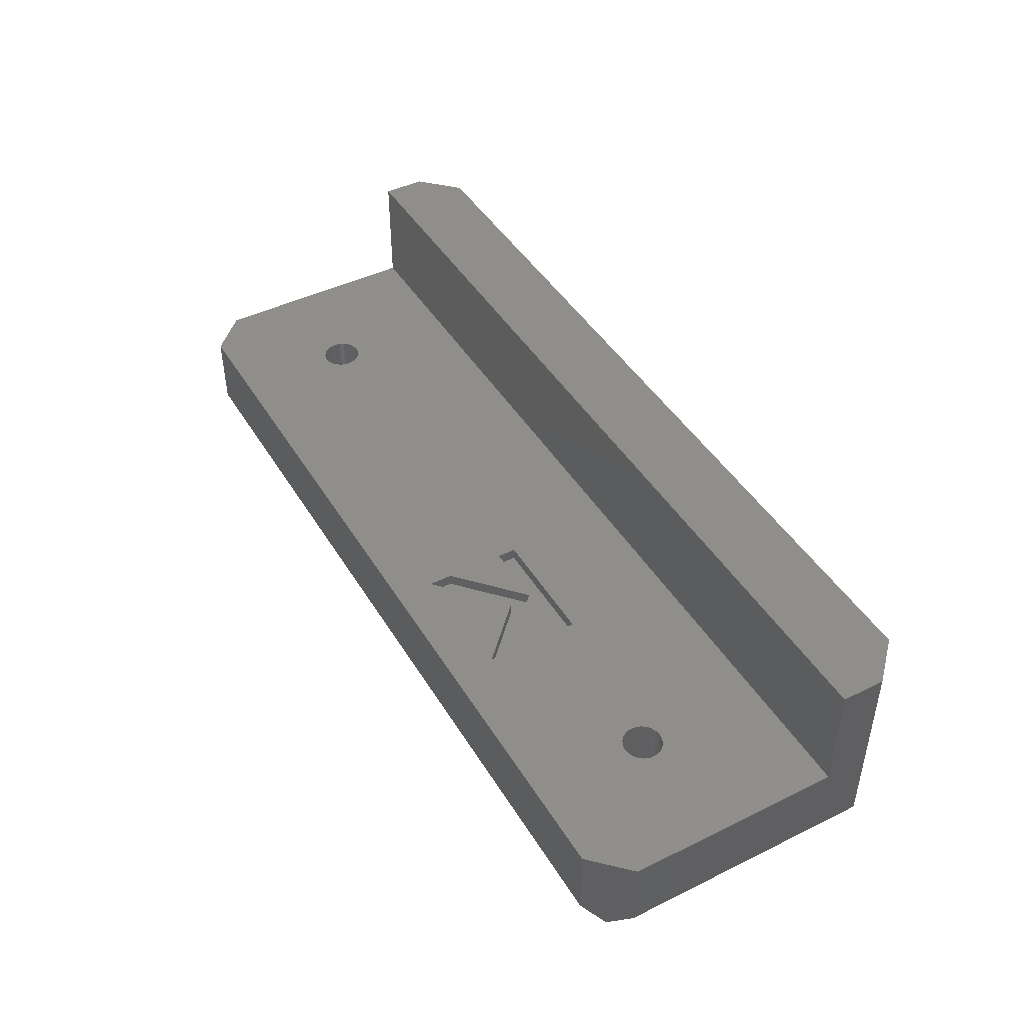
<metadata>
{"format":"stl","ext":"stl","renderer":"f3d","projection":"perspective","resolution":1024,"background":"white","views":[{"elev":44.9,"azim":60.4,"up":"+Z"}]}
</metadata>
<code>
# stl→obj: 392 verts, 788 faces
v -37.5 -10.55 -0.09971
v -37.5 7.047 -0.09971
v -37.5 -10.55 -6.4
v -37.5 10.55 -6.4
v -37.5 10.55 9.4
v -37.5 7.047 9.4
v 37.5 7.047 -0.09971
v 37.5 7.047 9.4
v -29.02 -3.156 -0.09971
v -28.85 -2.793 -0.09971
v -28.59 -2.484 -0.09971
v -34.5 -13.55 -0.09971
v 4.087 -10.37 -0.09971
v -27.3 -5.237 -0.09971
v -27.7 -5.237 -0.09971
v 34.5 -13.55 -0.09971
v 14.09 -9.925 -0.09971
v 9.465 -5.426 -0.09971
v 37.5 -10.55 -0.09971
v 14.09 -8.122 -0.09971
v 27.3 -5.313 -0.09971
v 26.91 -5.214 -0.09971
v 29.02 -3.232 -0.09971
v 29.1 -3.626 -0.09971
v 29.07 -4.026 -0.09971
v 4.087 -2.128 -0.09971
v 14.09 -2.128 -0.09971
v 27.5 -2.126 -0.09971
v 27.1 -2.176 -0.09971
v 26.73 -2.324 -0.09971
v 26.41 -2.56 -0.09971
v 26.15 -2.869 -0.09971
v 25.98 -3.232 -0.09971
v 14.09 -3.623 -0.09971
v 25.9 -3.626 -0.09971
v 25.93 -4.026 -0.09971
v 26.05 -4.407 -0.09971
v 26.27 -4.746 -0.09971
v 26.56 -5.02 -0.09971
v 27.9 -2.176 -0.09971
v 28.27 -2.324 -0.09971
v 28.6 -2.56 -0.09971
v 28.85 -2.869 -0.09971
v 28.95 -4.407 -0.09971
v 28.73 -4.746 -0.09971
v 28.44 -5.02 -0.09971
v 28.09 -5.214 -0.09971
v 27.7 -5.313 -0.09971
v -27.9 -2.1 -0.09971
v -27.5 -2.05 -0.09971
v -27.1 -2.1 -0.09971
v -26.73 -2.248 -0.09971
v -26.4 -2.484 -0.09971
v -26.15 -2.793 -0.09971
v -25.98 -3.156 -0.09971
v 4.087 -3.623 -0.09971
v -25.9 -3.55 -0.09971
v -25.93 -3.95 -0.09971
v -26.05 -4.331 -0.09971
v -26.27 -4.67 -0.09971
v 4.087 -8.43 -0.09971
v -26.56 -4.945 -0.09971
v -26.91 -5.138 -0.09971
v -28.09 -5.138 -0.09971
v -28.44 -4.945 -0.09971
v -28.73 -4.67 -0.09971
v -28.95 -4.331 -0.09971
v -29.07 -3.95 -0.09971
v -29.1 -3.55 -0.09971
v -28.27 -2.248 -0.09971
v 9.403 -3.654 -0.09971
v 37.5 -10.55 -6.4
v 37.5 10.55 -6.4
v 37.5 10.55 9.4
v -34.5 13.55 9.4
v 34.5 13.55 9.4
v -34.5 13.55 -6.4
v 34.5 13.55 -6.4
v -30.95 -4.242 -9.4
v -31 -3.65 -9.4
v -30.5 -3.65 -8.9
v -30.95 -3.059 -9.4
v -30.45 -3.099 -8.9
v -30.8 -2.484 -9.4
v -30.3 -2.566 -8.9
v -30.56 -1.943 -9.4
v -30.05 -2.071 -8.9
v -30.22 -1.451 -9.4
v -29.72 -1.629 -8.9
v -29.81 -1.023 -9.4
v -29.31 -1.256 -8.9
v -29.33 -0.6698 -9.4
v -28.84 -0.9646 -8.9
v -28.8 -0.4025 -9.4
v -28.32 -0.7647 -8.9
v -28.24 -0.2287 -9.4
v -27.78 -0.6629 -8.9
v -27.65 -0.1533 -9.4
v -27.22 -0.6629 -8.9
v -27.05 -0.1785 -9.4
v -26.68 -0.7647 -8.9
v -26.47 -0.3035 -9.4
v -26.16 -0.9646 -8.9
v -25.92 -0.5249 -9.4
v -25.42 -0.8361 -9.4
v -25.69 -1.256 -8.9
v -24.97 -1.228 -9.4
v -25.28 -1.629 -8.9
v -24.6 -1.69 -9.4
v -24.95 -2.071 -8.9
v -24.31 -2.208 -9.4
v -24.7 -2.566 -8.9
v -24.11 -2.768 -9.4
v -24.55 -3.099 -8.9
v -24.01 -3.353 -9.4
v -24.5 -3.65 -8.9
v -24.01 -3.947 -9.4
v -24.55 -4.201 -8.9
v -24.11 -4.532 -9.4
v -24.7 -4.734 -8.9
v -24.31 -5.092 -9.4
v -24.95 -5.229 -8.9
v -24.6 -5.61 -9.4
v -25.28 -5.671 -8.9
v -24.97 -6.072 -9.4
v -25.69 -6.044 -8.9
v -25.42 -6.464 -9.4
v -26.16 -6.336 -8.9
v -25.92 -6.775 -9.4
v -26.47 -6.997 -9.4
v -26.68 -6.536 -8.9
v -27.05 -7.122 -9.4
v -27.22 -6.637 -8.9
v -27.65 -7.147 -9.4
v -27.78 -6.637 -8.9
v -28.24 -7.072 -9.4
v -28.32 -6.536 -8.9
v -28.8 -6.898 -9.4
v -28.84 -6.336 -8.9
v -29.33 -6.63 -9.4
v -29.31 -6.044 -8.9
v -29.81 -6.277 -9.4
v -29.72 -5.671 -8.9
v -30.22 -5.849 -9.4
v -30.05 -5.229 -8.9
v -30.56 -5.357 -9.4
v -30.3 -4.734 -8.9
v -30.8 -4.816 -9.4
v -30.45 -4.201 -8.9
v 26.91 -7.176 -9.4
v 27.5 -7.226 -9.4
v 34.5 -10.55 -9.4
v 28.09 -7.176 -9.4
v 28.67 -7.026 -9.4
v 29.21 -6.782 -9.4
v 29.7 -6.449 -9.4
v 30.13 -6.038 -9.4
v 30.48 -5.561 -9.4
v 30.75 -5.031 -9.4
v 30.92 -4.463 -9.4
v 31 -3.875 -9.4
v 30.97 -3.281 -9.4
v 34.5 10.55 -9.4
v 30.85 -2.701 -9.4
v 30.63 -2.15 -9.4
v 30.31 -1.645 -9.4
v 29.92 -1.199 -9.4
v 29.46 -0.8262 -9.4
v 28.94 -0.5367 -9.4
v 28.38 -0.3389 -9.4
v 27.8 -0.2386 -9.4
v 27.2 -0.2386 -9.4
v 26.62 -0.3389 -9.4
v 26.06 -0.5367 -9.4
v 25.54 -0.8262 -9.4
v 25.08 -1.199 -9.4
v 24.69 -1.645 -9.4
v 24.38 -2.15 -9.4
v 24.15 -2.701 -9.4
v 24.03 -3.281 -9.4
v 24 -3.875 -9.4
v 24.08 -4.463 -9.4
v 24.25 -5.031 -9.4
v 24.52 -5.561 -9.4
v 24.87 -6.038 -9.4
v 25.3 -6.449 -9.4
v 25.79 -6.782 -9.4
v 26.33 -7.026 -9.4
v -34.5 -10.55 -9.4
v -34.5 10.55 -9.4
v -25.3 -1.614 -6.4
v -24.96 -2.05 -6.4
v -24.96 -2.05 -6.2
v -24.74 -2.477 -6.2
v -24.59 -2.934 -6.2
v -24.51 -3.409 -6.2
v -24.51 -3.891 -6.2
v -24.59 -4.366 -6.2
v -24.74 -4.823 -6.2
v -24.96 -5.25 -6.2
v -24.96 -5.25 -6.4
v -25.3 -5.686 -6.4
v -25.7 -6.054 -6.4
v -26.17 -6.341 -6.4
v -26.68 -6.537 -6.4
v -27.22 -6.638 -6.4
v -27.77 -6.638 -6.4
v -28.31 -6.537 -6.4
v -28.83 -6.341 -6.4
v -29.3 -6.054 -6.4
v -29.7 -5.686 -6.4
v -30.04 -5.25 -6.4
v -30.04 -5.25 -6.2
v -30.26 -4.823 -6.2
v -30.41 -4.366 -6.2
v -30.49 -3.891 -6.2
v -30.49 -3.409 -6.2
v -30.41 -2.934 -6.2
v -30.26 -2.477 -6.2
v -30.04 -2.05 -6.2
v -30.04 -2.05 -6.4
v -29.7 -1.614 -6.4
v -29.3 -1.247 -6.4
v -28.83 -0.9597 -6.4
v -28.31 -0.7628 -6.4
v -27.77 -0.6627 -6.4
v -27.22 -0.6627 -6.4
v -26.68 -0.7628 -6.4
v -26.17 -0.9597 -6.4
v -25.7 -1.247 -6.4
v 28.05 -6.675 -8.9
v 27.5 -6.726 -8.9
v 28.58 -6.523 -8.9
v 29.08 -6.277 -8.9
v 29.52 -5.943 -8.9
v 29.89 -5.534 -8.9
v 30.19 -5.063 -8.9
v 30.39 -4.547 -8.9
v 30.49 -4.003 -8.9
v 30.49 -3.449 -8.9
v 30.39 -2.905 -8.9
v 30.19 -2.389 -8.9
v 29.89 -1.918 -8.9
v 29.52 -1.509 -8.9
v 29.08 -1.175 -8.9
v 28.58 -0.9286 -8.9
v 28.05 -0.7771 -8.9
v 27.5 -0.726 -8.9
v 26.95 -0.7771 -8.9
v 26.42 -0.9286 -8.9
v 25.92 -1.175 -8.9
v 25.48 -1.509 -8.9
v 25.11 -1.918 -8.9
v 24.82 -2.389 -8.9
v 24.61 -2.905 -8.9
v 24.51 -3.449 -8.9
v 24.51 -4.003 -8.9
v 24.61 -4.547 -8.9
v 24.82 -5.063 -8.9
v 25.11 -5.534 -8.9
v 25.48 -5.943 -8.9
v 25.92 -6.277 -8.9
v 26.42 -6.523 -8.9
v 26.95 -6.675 -8.9
v 25.3 -5.762 -6.4
v 24.96 -5.326 -6.4
v 24.96 -5.326 -6.2
v 24.74 -4.899 -6.2
v 24.59 -4.442 -6.2
v 24.51 -3.967 -6.2
v 24.51 -3.485 -6.2
v 24.59 -3.01 -6.2
v 24.74 -2.553 -6.2
v 24.96 -2.126 -6.2
v 24.96 -2.126 -6.4
v 25.3 -1.69 -6.4
v 25.7 -1.323 -6.4
v 26.17 -1.036 -6.4
v 26.69 -0.8387 -6.4
v 27.23 -0.7386 -6.4
v 27.78 -0.7386 -6.4
v 28.32 -0.8387 -6.4
v 28.83 -1.036 -6.4
v 29.3 -1.323 -6.4
v 29.7 -1.69 -6.4
v 30.04 -2.126 -6.4
v 30.04 -2.126 -6.2
v 30.26 -2.553 -6.2
v 30.41 -3.01 -6.2
v 30.49 -3.485 -6.2
v 30.49 -3.967 -6.2
v 30.41 -4.442 -6.2
v 30.26 -4.899 -6.2
v 30.04 -5.326 -6.2
v 30.04 -5.326 -6.4
v 29.7 -5.762 -6.4
v 29.3 -6.129 -6.4
v 28.83 -6.416 -6.4
v 28.32 -6.613 -6.4
v 27.78 -6.713 -6.4
v 27.23 -6.713 -6.4
v 26.69 -6.613 -6.4
v 26.17 -6.416 -6.4
v 25.7 -6.129 -6.4
v 4.087 -8.43 -1.1
v 4.087 -10.37 -1.1
v 9.465 -5.426 -1.1
v 14.09 -9.925 -1.1
v 14.09 -8.122 -1.1
v 9.403 -3.654 -1.1
v 4.087 -2.128 -1.1
v 4.087 -3.623 -1.1
v 14.09 -3.623 -1.1
v 14.09 -2.128 -1.1
v -29.1 -5.25 -6
v -29.1 -5.25 -6.2
v -29.1 -3.65 -6
v -29.1 -2.05 -6.2
v -29.1 -2.05 -6
v -27.5 -5.25 -6
v -27.14 -5.21 -6
v -25.9 -5.25 -6
v -26.81 -5.092 -6
v -26.5 -4.901 -6
v -26.25 -4.648 -6
v -26.06 -4.344 -6
v -25.94 -4.006 -6
v -25.9 -3.65 -6
v -29.06 -4.006 -6
v -28.94 -4.344 -6
v -28.75 -4.648 -6
v -28.5 -4.901 -6
v -28.19 -5.092 -6
v -27.86 -5.21 -6
v -27.5 -2.05 -6
v -27.86 -2.09 -6
v -28.19 -2.209 -6
v -28.5 -2.399 -6
v -28.75 -2.653 -6
v -28.94 -2.956 -6
v -29.06 -3.294 -6
v -25.94 -3.294 -6
v -25.9 -2.05 -6
v -26.06 -2.956 -6
v -26.25 -2.653 -6
v -26.5 -2.399 -6
v -26.81 -2.209 -6
v -27.14 -2.09 -6
v -25.9 -2.05 -6.2
v -25.9 -5.25 -6.2
v 25.9 -5.326 -6
v 25.9 -5.326 -6.2
v 25.9 -3.726 -6
v 25.9 -2.126 -6.2
v 25.9 -2.126 -6
v 27.5 -5.326 -6
v 27.86 -5.286 -6
v 29.1 -5.326 -6
v 28.19 -5.168 -6
v 28.5 -4.977 -6
v 28.75 -4.724 -6
v 28.94 -4.42 -6
v 29.06 -4.082 -6
v 29.1 -3.726 -6
v 25.94 -4.082 -6
v 26.06 -4.42 -6
v 26.25 -4.724 -6
v 26.5 -4.977 -6
v 26.81 -5.168 -6
v 27.14 -5.286 -6
v 27.5 -2.126 -6
v 27.14 -2.166 -6
v 26.81 -2.284 -6
v 26.5 -2.475 -6
v 26.25 -2.728 -6
v 26.06 -3.032 -6
v 25.94 -3.37 -6
v 29.06 -3.37 -6
v 29.1 -2.126 -6
v 28.94 -3.032 -6
v 28.75 -2.728 -6
v 28.5 -2.475 -6
v 28.19 -2.284 -6
v 27.86 -2.166 -6
v 29.1 -2.126 -6.2
v 29.1 -5.326 -6.2
v -36 -12.05 -7.9
v -34.5 -13.55 -6.4
v 34.5 -13.55 -6.4
v 36 -12.05 -7.9
v 36 12.05 -7.9
v -36 12.05 -7.9
f 1 2 3
f 3 2 4
f 4 2 5
f 5 2 6
f 2 7 6
f 6 7 8
f 1 9 2
f 2 9 10
f 2 10 11
f 12 13 1
f 1 13 14
f 1 14 15
f 12 16 13
f 13 16 17
f 13 17 18
f 16 19 17
f 17 19 20
f 20 19 21
f 20 21 22
f 7 23 19
f 19 23 24
f 19 24 25
f 2 26 7
f 7 26 27
f 7 27 28
f 28 27 29
f 29 27 30
f 30 27 31
f 31 27 32
f 32 27 33
f 33 27 34
f 33 34 35
f 35 34 36
f 36 34 37
f 37 34 38
f 38 34 39
f 39 34 20
f 39 20 22
f 28 40 7
f 7 40 41
f 7 41 42
f 42 43 7
f 7 43 23
f 25 44 19
f 19 44 45
f 19 45 46
f 46 47 19
f 19 47 48
f 19 48 21
f 49 50 2
f 2 50 51
f 2 51 26
f 26 51 52
f 26 52 53
f 53 54 26
f 26 54 55
f 26 55 56
f 56 55 57
f 56 57 58
f 58 59 56
f 56 59 60
f 56 60 61
f 61 60 62
f 61 62 63
f 63 14 61
f 61 14 13
f 15 64 1
f 1 64 65
f 1 65 66
f 66 67 1
f 1 67 68
f 1 68 69
f 69 9 1
f 11 70 2
f 2 70 49
f 20 34 71
f 71 34 56
f 71 56 61
f 19 72 7
f 7 72 73
f 7 73 74
f 74 8 7
f 6 8 5
f 5 8 74
f 5 74 75
f 75 74 76
f 75 76 77
f 77 76 78
f 79 80 81
f 81 80 82
f 81 82 83
f 83 82 84
f 83 84 85
f 85 84 86
f 85 86 87
f 87 86 88
f 87 88 89
f 89 88 90
f 89 90 91
f 91 90 92
f 91 92 93
f 93 92 94
f 93 94 95
f 95 94 96
f 95 96 97
f 97 96 98
f 97 98 99
f 99 98 100
f 99 100 101
f 101 100 102
f 101 102 103
f 103 102 104
f 103 104 105
f 103 105 106
f 106 105 107
f 106 107 108
f 108 107 109
f 108 109 110
f 110 109 111
f 110 111 112
f 112 111 113
f 112 113 114
f 114 113 115
f 114 115 116
f 116 115 117
f 116 117 118
f 118 117 119
f 118 119 120
f 120 119 121
f 120 121 122
f 122 121 123
f 122 123 124
f 124 123 125
f 124 125 126
f 126 125 127
f 126 127 128
f 128 127 129
f 128 129 130
f 128 130 131
f 131 130 132
f 131 132 133
f 133 132 134
f 133 134 135
f 135 134 136
f 135 136 137
f 137 136 138
f 137 138 139
f 139 138 140
f 139 140 141
f 141 140 142
f 141 142 143
f 143 142 144
f 143 144 145
f 145 144 146
f 145 146 147
f 147 146 148
f 147 148 149
f 149 148 79
f 149 79 81
f 150 151 152
f 152 151 153
f 152 153 154
f 154 155 152
f 152 155 156
f 152 156 157
f 157 158 152
f 152 158 159
f 152 159 160
f 160 161 152
f 152 161 162
f 152 162 163
f 163 162 164
f 163 164 165
f 165 166 163
f 163 166 167
f 163 167 168
f 168 169 163
f 163 169 170
f 163 170 171
f 171 172 163
f 163 172 173
f 163 173 102
f 102 173 174
f 102 174 104
f 104 174 175
f 104 175 105
f 105 175 176
f 105 176 107
f 107 176 177
f 107 177 109
f 109 177 178
f 109 178 111
f 111 178 179
f 111 179 113
f 113 179 180
f 113 180 115
f 115 180 181
f 115 181 117
f 117 181 182
f 117 182 119
f 119 182 183
f 119 183 121
f 121 183 184
f 121 184 123
f 123 184 185
f 123 185 125
f 125 185 186
f 125 186 127
f 127 186 187
f 127 187 129
f 129 187 188
f 129 188 130
f 130 188 189
f 130 189 132
f 132 189 134
f 134 189 136
f 136 189 138
f 138 189 140
f 140 189 142
f 142 189 144
f 144 189 146
f 146 189 148
f 148 189 79
f 79 189 80
f 80 189 82
f 82 189 190
f 82 190 84
f 84 190 86
f 86 190 88
f 88 190 90
f 90 190 92
f 92 190 94
f 94 190 96
f 96 190 98
f 98 190 100
f 100 190 102
f 102 190 163
f 189 188 152
f 152 188 150
f 191 108 192
f 192 108 110
f 192 110 193
f 193 110 194
f 194 110 112
f 194 112 195
f 195 112 114
f 195 114 196
f 196 114 116
f 196 116 197
f 197 116 118
f 197 118 198
f 198 118 120
f 198 120 199
f 199 120 122
f 199 122 200
f 200 122 201
f 201 122 124
f 201 124 202
f 202 124 126
f 202 126 203
f 203 126 128
f 203 128 204
f 204 128 131
f 204 131 205
f 205 131 133
f 205 133 206
f 206 133 135
f 206 135 207
f 207 135 208
f 208 135 137
f 208 137 209
f 209 137 139
f 209 139 210
f 210 139 141
f 210 141 211
f 211 141 143
f 211 143 212
f 212 143 145
f 212 145 213
f 213 145 214
f 214 145 147
f 214 147 215
f 215 147 149
f 215 149 216
f 216 149 81
f 216 81 217
f 217 81 83
f 217 83 218
f 218 83 85
f 218 85 219
f 219 85 87
f 219 87 220
f 220 87 221
f 221 87 89
f 221 89 222
f 222 89 91
f 222 91 223
f 223 91 93
f 223 93 224
f 224 93 95
f 224 95 225
f 225 95 97
f 225 97 226
f 226 97 99
f 226 99 227
f 227 99 228
f 228 99 101
f 228 101 229
f 229 101 103
f 229 103 230
f 230 103 106
f 230 106 191
f 191 106 108
f 231 153 232
f 232 153 151
f 232 151 150
f 153 231 154
f 154 231 233
f 154 233 155
f 155 233 234
f 155 234 156
f 156 234 235
f 156 235 157
f 157 235 236
f 157 236 158
f 158 236 237
f 158 237 159
f 159 237 238
f 159 238 160
f 160 238 239
f 160 239 161
f 161 239 240
f 161 240 162
f 162 240 241
f 162 241 164
f 164 241 242
f 164 242 165
f 165 242 166
f 166 242 243
f 166 243 167
f 167 243 244
f 167 244 168
f 168 244 245
f 168 245 169
f 169 245 246
f 169 246 170
f 170 246 247
f 170 247 171
f 171 247 248
f 171 248 172
f 172 248 249
f 172 249 173
f 173 249 250
f 173 250 174
f 174 250 251
f 174 251 175
f 175 251 252
f 175 252 176
f 176 252 253
f 176 253 177
f 177 253 254
f 177 254 178
f 178 254 179
f 179 254 255
f 179 255 180
f 180 255 256
f 180 256 181
f 181 256 257
f 181 257 182
f 182 257 258
f 182 258 183
f 183 258 259
f 183 259 184
f 184 259 260
f 184 260 185
f 185 260 261
f 185 261 186
f 186 261 262
f 186 262 187
f 187 262 263
f 187 263 188
f 188 263 264
f 188 264 150
f 150 264 232
f 265 260 266
f 266 260 259
f 266 259 267
f 267 259 268
f 268 259 258
f 268 258 269
f 269 258 257
f 269 257 270
f 270 257 256
f 270 256 271
f 271 256 272
f 272 256 255
f 272 255 273
f 273 255 254
f 273 254 274
f 274 254 275
f 275 254 253
f 275 253 276
f 276 253 252
f 276 252 277
f 277 252 251
f 277 251 278
f 278 251 250
f 278 250 279
f 279 250 249
f 279 249 280
f 280 249 248
f 280 248 281
f 281 248 247
f 281 247 282
f 282 247 246
f 282 246 283
f 283 246 245
f 283 245 284
f 284 245 244
f 284 244 285
f 285 244 243
f 285 243 286
f 286 243 242
f 286 242 287
f 287 242 288
f 288 242 241
f 288 241 289
f 289 241 240
f 289 240 290
f 290 240 239
f 290 239 291
f 291 239 292
f 292 239 238
f 292 238 293
f 293 238 237
f 293 237 294
f 294 237 295
f 295 237 236
f 295 236 296
f 296 236 235
f 296 235 297
f 297 235 234
f 297 234 298
f 298 234 233
f 298 233 299
f 299 233 231
f 299 231 300
f 300 231 232
f 300 232 301
f 301 232 264
f 301 264 302
f 302 264 263
f 302 263 303
f 303 263 262
f 303 262 304
f 304 262 261
f 304 261 265
f 265 261 260
f 286 275 285
f 285 275 276
f 285 276 277
f 285 277 284
f 284 277 278
f 284 278 283
f 283 278 279
f 283 279 282
f 282 279 280
f 282 280 281
f 295 296 266
f 266 296 265
f 265 296 304
f 304 296 297
f 304 297 303
f 303 297 298
f 303 298 302
f 302 298 299
f 302 299 301
f 301 299 300
f 61 13 305
f 305 13 306
f 13 18 306
f 306 18 307
f 18 17 307
f 307 17 308
f 17 20 308
f 308 20 309
f 20 71 309
f 309 71 310
f 71 61 310
f 310 61 305
f 309 310 307
f 307 310 305
f 307 305 306
f 307 308 309
f 26 56 311
f 311 56 312
f 56 34 312
f 312 34 313
f 34 27 313
f 313 27 314
f 27 26 314
f 314 26 311
f 311 312 314
f 314 312 313
f 315 316 317
f 317 316 318
f 317 318 319
f 320 321 322
f 322 321 323
f 322 323 324
f 324 325 322
f 322 325 326
f 322 326 327
f 327 328 322
f 317 329 315
f 315 329 330
f 315 330 331
f 331 332 315
f 315 332 333
f 315 333 334
f 334 320 315
f 335 336 319
f 319 336 337
f 319 337 338
f 338 339 319
f 319 339 340
f 319 340 341
f 341 317 319
f 328 342 343
f 343 342 344
f 343 344 345
f 345 346 343
f 343 346 347
f 343 347 348
f 348 335 343
f 343 349 328
f 328 349 350
f 328 350 322
f 201 202 212
f 212 202 211
f 211 202 210
f 210 202 203
f 210 203 209
f 209 203 204
f 209 204 208
f 208 204 205
f 208 205 207
f 207 205 206
f 194 199 193
f 193 199 200
f 193 200 350
f 199 194 198
f 198 194 195
f 198 195 197
f 197 195 196
f 350 349 193
f 200 201 350
f 350 201 212
f 350 212 316
f 316 212 213
f 315 320 316
f 316 320 350
f 320 322 350
f 220 221 318
f 318 221 192
f 318 192 349
f 349 192 193
f 343 335 349
f 349 335 318
f 335 319 318
f 318 316 220
f 220 316 213
f 220 213 219
f 219 213 214
f 219 214 218
f 218 214 215
f 218 215 217
f 217 215 216
f 192 221 191
f 191 221 222
f 191 222 223
f 191 223 230
f 230 223 224
f 230 224 229
f 229 224 225
f 229 225 228
f 228 225 226
f 228 226 227
f 351 352 353
f 353 352 354
f 353 354 355
f 356 357 358
f 358 357 359
f 358 359 360
f 360 361 358
f 358 361 362
f 358 362 363
f 363 364 358
f 353 365 351
f 351 365 366
f 351 366 367
f 367 368 351
f 351 368 369
f 351 369 370
f 370 356 351
f 371 372 355
f 355 372 373
f 355 373 374
f 374 375 355
f 355 375 376
f 355 376 377
f 377 353 355
f 364 378 379
f 379 378 380
f 379 380 381
f 381 382 379
f 379 382 383
f 379 383 384
f 384 371 379
f 379 385 364
f 364 385 386
f 364 386 358
f 293 294 287
f 287 294 386
f 287 386 385
f 287 288 293
f 293 288 292
f 292 288 289
f 292 289 291
f 291 289 290
f 294 295 386
f 386 295 266
f 386 266 352
f 352 266 267
f 351 356 352
f 352 356 386
f 356 358 386
f 274 275 354
f 354 275 286
f 354 286 385
f 385 286 287
f 379 371 385
f 385 371 354
f 371 355 354
f 354 352 274
f 274 352 267
f 274 267 273
f 273 267 268
f 273 268 272
f 272 268 269
f 272 269 271
f 271 269 270
f 327 58 328
f 328 58 57
f 328 57 342
f 342 57 55
f 342 55 344
f 344 55 54
f 344 54 345
f 345 54 53
f 345 53 346
f 346 53 52
f 346 52 347
f 347 52 51
f 347 51 348
f 348 51 50
f 348 50 335
f 335 50 336
f 336 50 49
f 336 49 337
f 337 49 70
f 337 70 338
f 338 70 11
f 338 11 339
f 339 11 10
f 339 10 340
f 340 10 9
f 340 9 341
f 341 9 69
f 341 69 317
f 317 69 68
f 317 68 329
f 329 68 67
f 329 67 330
f 330 67 331
f 331 67 66
f 331 66 332
f 332 66 65
f 332 65 333
f 333 65 64
f 333 64 334
f 334 64 15
f 334 15 320
f 320 15 14
f 320 14 321
f 321 14 63
f 321 63 323
f 323 63 62
f 323 62 324
f 324 62 60
f 324 60 325
f 325 60 59
f 325 59 326
f 326 59 327
f 327 59 58
f 363 25 364
f 364 25 24
f 364 24 378
f 378 24 23
f 378 23 380
f 380 23 43
f 380 43 381
f 381 43 42
f 381 42 382
f 382 42 41
f 382 41 383
f 383 41 40
f 383 40 384
f 384 40 28
f 384 28 371
f 371 28 372
f 372 28 29
f 372 29 373
f 373 29 30
f 373 30 374
f 374 30 31
f 374 31 375
f 375 31 32
f 375 32 376
f 376 32 33
f 376 33 377
f 377 33 35
f 377 35 353
f 353 35 36
f 353 36 365
f 365 36 37
f 365 37 366
f 366 37 367
f 367 37 38
f 367 38 368
f 368 38 39
f 368 39 369
f 369 39 22
f 369 22 370
f 370 22 21
f 370 21 356
f 356 21 48
f 356 48 357
f 357 48 47
f 357 47 359
f 359 47 46
f 359 46 360
f 360 46 45
f 360 45 361
f 361 45 44
f 361 44 362
f 362 44 363
f 363 44 25
f 1 3 12
f 12 3 387
f 12 387 388
f 16 12 389
f 389 12 388
f 389 388 390
f 390 388 387
f 390 387 152
f 152 387 189
f 19 16 72
f 72 16 390
f 390 16 389
f 72 390 73
f 73 390 391
f 391 390 152
f 391 152 163
f 3 4 387
f 387 4 392
f 387 392 189
f 189 392 190
f 163 190 391
f 391 190 392
f 391 392 78
f 78 392 77
f 73 391 74
f 74 391 76
f 76 391 78
f 77 392 75
f 75 392 5
f 5 392 4

</code>
